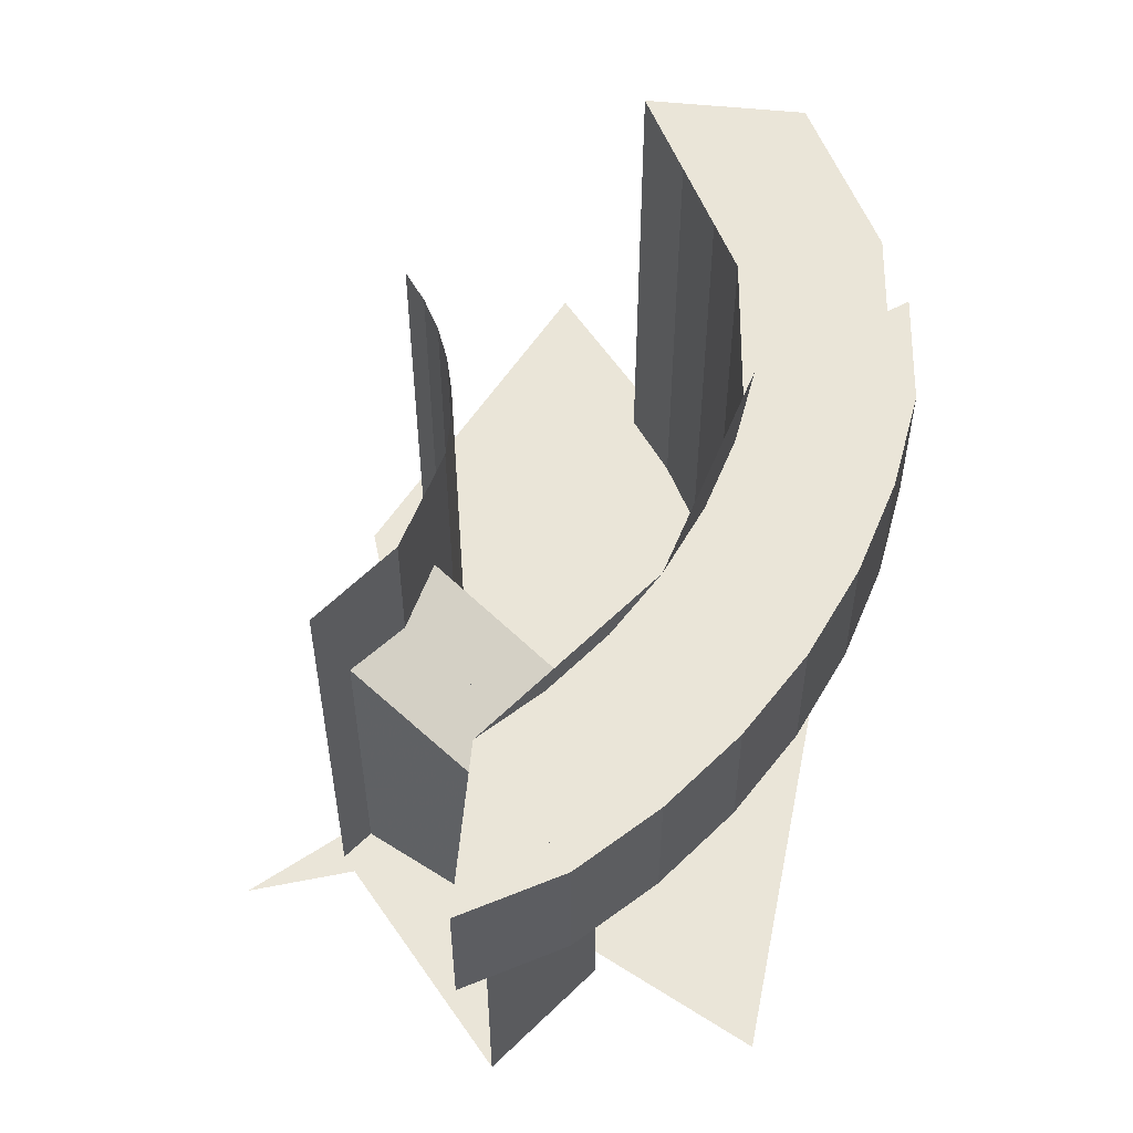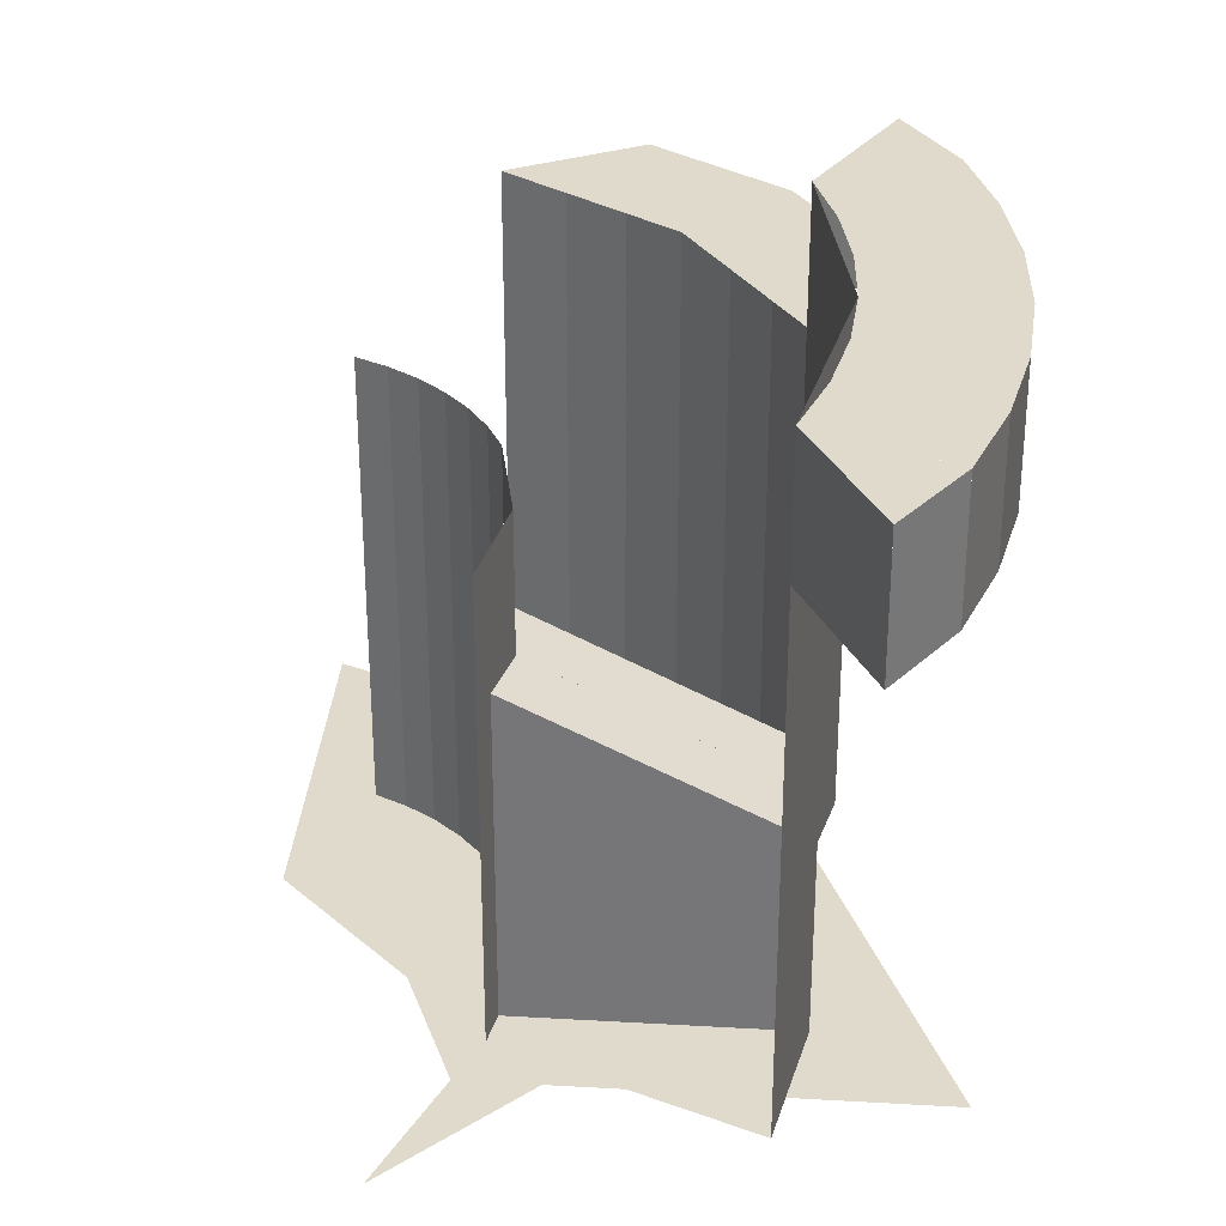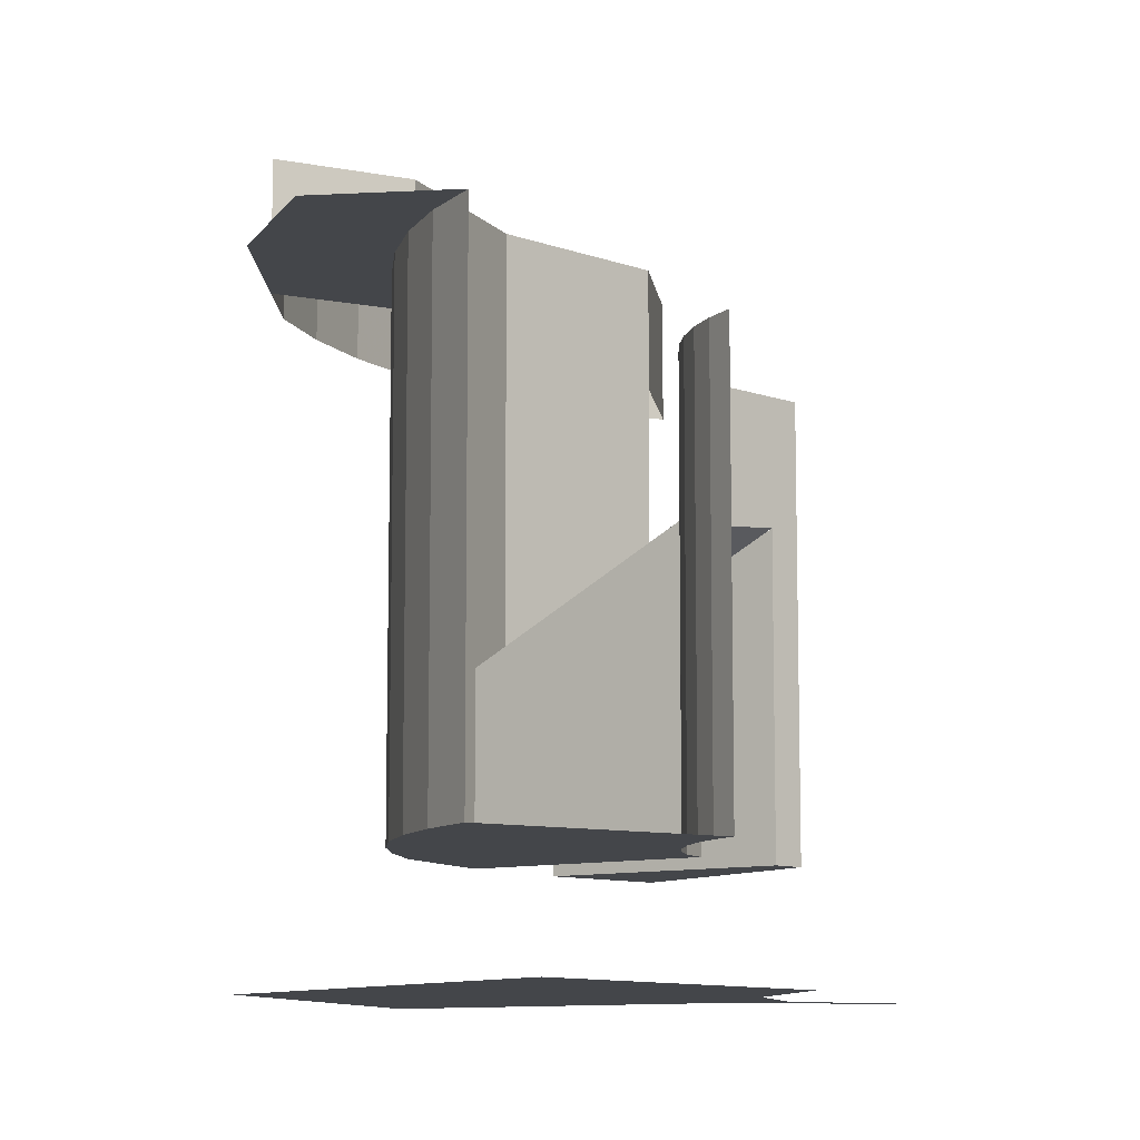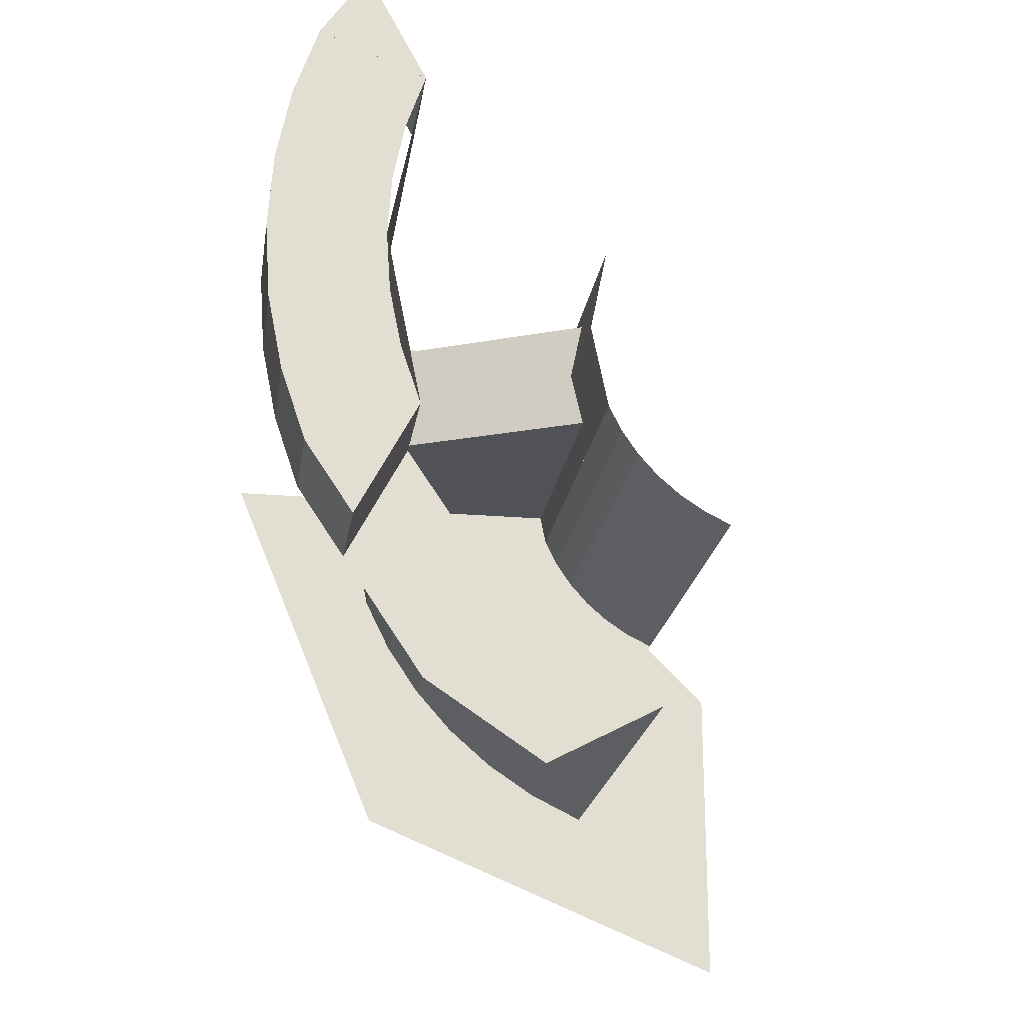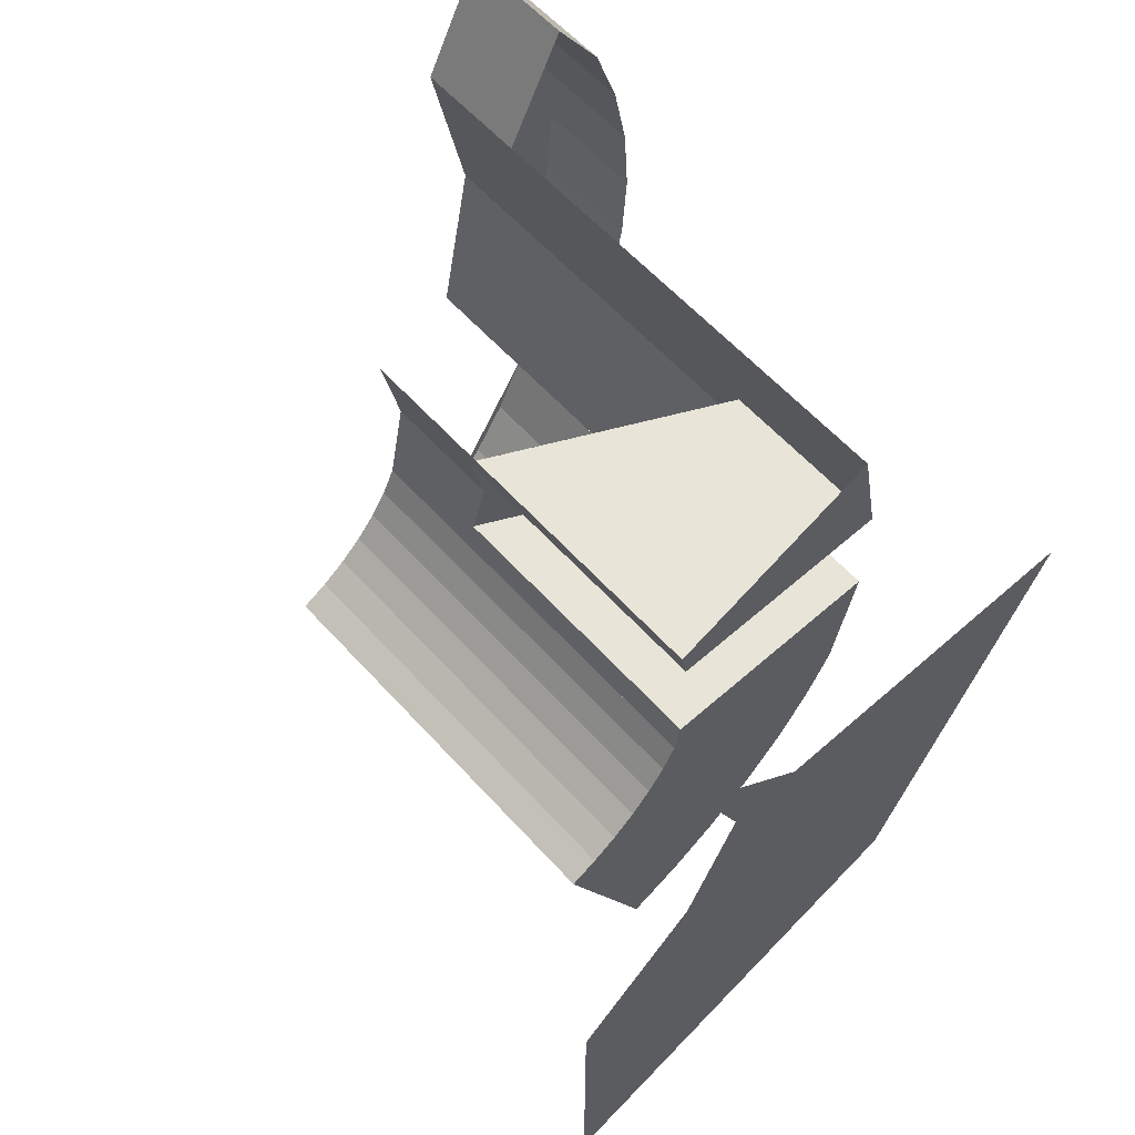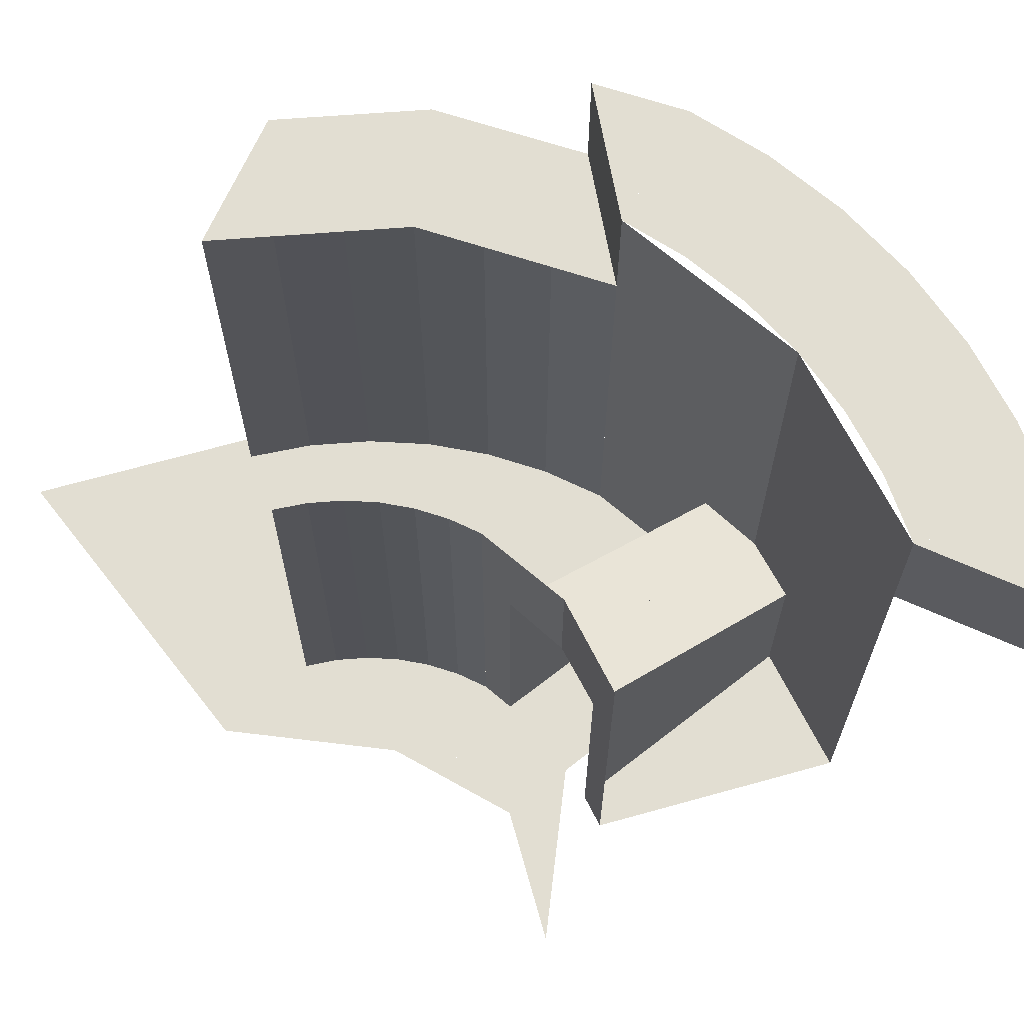
<metadata>
{"format":"obj","ext":"obj","renderer":"f3d","projection":"perspective","resolution":1024,"background":"white","views":[{"elev":58.8,"azim":33.5,"up":"+Y"},{"elev":32.5,"azim":4.6,"up":"+Y"},{"elev":-9.8,"azim":-144.4,"up":"+Y"},{"elev":-21.5,"azim":171.5,"up":"+Z"},{"elev":60.5,"azim":-42.0,"up":"+Z"},{"elev":67.9,"azim":-38.1,"up":"+Y"}]}
</metadata>
<code>
v 0.9659 1.2 -0.2588
v 0.9659 1 -0.2588
v 0.9239 1 -0.3827
v 0.9239 1.2 -0.3827
v 0.9914 1.2 -0.1305
v 0.9914 1 -0.1305
v 0.9659 1 -0.2588
v 0.9659 1.2 -0.2588
v 1 1.2 7e-06
v 1 1 7e-06
v 0.9914 1 -0.1305
v 0.9914 1.2 -0.1305
v 0.9914 1.2 0.1305
v 0.9914 1 0.1305
v 1 1 7e-06
v 1 1.2 7e-06
v 0.966 1.2 0.2588
v 0.966 1 0.2588
v 0.9914 1 0.1305
v 0.9914 1.2 0.1305
v 0.9239 1.2 0.3827
v 0.9239 1 0.3827
v 0.966 1 0.2588
v 0.966 1.2 0.2588
v 0.7391 1.2 -0.3061
v 0.9239 1.2 -0.3827
v 0.9659 1.2 -0.2588
v 0.7727 1.2 -0.2071
v 0.7727 1.2 -0.2071
v 0.9659 1.2 -0.2588
v 0.9914 1.2 -0.1305
v 0.7931 1.2 -0.1044
v 0.7931 1.2 -0.1044
v 0.9914 1.2 -0.1305
v 1 1.2 8e-06
v 0.8 1.2 6e-06
v 0.8 1.2 6e-06
v 1 1.2 8e-06
v 0.9914 1.2 0.1305
v 0.7931 1.2 0.1044
v 0.7931 1.2 0.1044
v 0.9914 1.2 0.1305
v 0.966 1.2 0.2588
v 0.7728 1.2 0.2071
v 0.7728 1.2 0.2071
v 0.966 1.2 0.2588
v 0.9239 1.2 0.3827
v 0.7391 1.2 0.3061
v 0.8435 1.2 0.5035
v 0.8435 1 0.5035
v 0.9239 1 0.3827
v 0.9238 1.2 0.3827
v 0.7391 1.2 0.3061
v 0.8435 1.2 0.5035
v 0.9238 1.2 0.3827
v 0.7391 1.2 0.3061
v 0.7391 1 0.3061
v 0.8435 1 0.5035
v 0.8435 1.2 0.5035
v 0.9239 1.2 -0.3827
v 0.9239 1 -0.3827
v 0.8435 1 -0.5035
v 0.8435 1.2 -0.5035
v 0.9239 1.2 -0.3827
v 0.8435 1.2 -0.5035
v 0.7391 1.2 -0.3061
v 0.7391 1.2 -0.3061
v 0.8435 1.2 -0.5035
v 0.8435 1 -0.5035
v 0.7391 1 -0.3061
v 0.5035 1 -0.8435
v 0.3061 1 -0.7391
v 0.5657 1 -0.5657
v 0.7071 1 -0.7071
v 0.7071 1 -0.7071
v 0.5657 1 -0.5657
v 0.7391 1 -0.3061
v 0.8435 1 -0.5035
v 0.4 0.6901 0
v 0.4 0.9 0
v 0.3696 0.9 0.1531
v 0.3801 0.7 0.1
v 0.3696 0.9 0.1531
v 0.3696 0.2 0.1531
v 0.3801 0.2 0.1
v 0.3801 0.7 0.1
v 0.3801 0.2 -0.1
v 0.3696 0.2 -0.1531
v 0.3696 0.9 -0.1531
v 0.3801 0.7 -0.1
v 0.4 0.6901 0
v 0.3801 0.7 -0.1
v 0.3696 0.9 -0.1531
v 0.4 0.9 0
v 0.3696 0.2 -0.1531
v 0.3801 0.2 -0.1
v 0.7801 0.2 -0.1
v 0.7391 0.2 -0.3061
v 0.7391 0.2 0.3062
v 0.7801 0.2 0.1
v 0.3801 0.2 0.1
v 0.3696 0.2 0.1531
v 0.8 0.49 0
v 0.7801 0.5 0.1
v 0.7391 1 0.3061
v 0.7801 0.2 0.1
v 0.7391 0.2 0.3062
v 0.7391 1 0.3061
v 0.7801 0.5 0.1
v 0.7391 1 -0.3061
v 0.7391 0.2 -0.3061
v 0.7801 0.2 -0.1
v 0.7801 0.5 -0.1
v 0.7391 1.2 -0.3061
v 0.7391 1 -0.3061
v 0.8 0.49 0
v 0.8 1.2 0
v 0.7391 1 -0.3061
v 0.7801 0.5 -0.1
v 0.8 0.49 0
v 0.8 0.49 0
v 0.7391 1 0.3061
v 0.7391 1.2 0.3061
v 0.8 1.2 0
v 0.2 0.9 -0.3464
v 0.2 0.2 -0.3464
v 0.1531 0.2 -0.3696
v 0.1531 0.9 -0.3696
v 0.2435 0.9 -0.3173
v 0.2435 0.2 -0.3173
v 0.2 0.2 -0.3464
v 0.2 0.9 -0.3464
v 0.2829 0.9 -0.2828
v 0.2829 0.2 -0.2828
v 0.2435 0.2 -0.3173
v 0.2435 0.9 -0.3173
v 0.3173 0.9 -0.2435
v 0.3173 0.2 -0.2435
v 0.2829 0.2 -0.2828
v 0.2829 0.9 -0.2828
v 0.3464 0.9 -0.2
v 0.3464 0.2 -0.2
v 0.3173 0.2 -0.2435
v 0.3173 0.9 -0.2435
v 0.3695 0.9 -0.1531
v 0.3695 0.2 -0.1531
v 0.3464 0.2 -0.2
v 0.3464 0.9 -0.2
v 0.1531 0.2 -0.3696
v 0.3061 0.2 -0.7391
v 0.4 0.2 -0.6928
v 0.2 0.2 -0.3464
v 0.2 0.2 -0.3464
v 0.4 0.2 -0.6928
v 0.487 0.2 -0.6347
v 0.2435 0.2 -0.3173
v 0.2435 0.2 -0.3173
v 0.487 0.2 -0.6347
v 0.5657 0.2 -0.5657
v 0.2829 0.2 -0.2828
v 0.2829 0.2 -0.2828
v 0.5657 0.2 -0.5657
v 0.6347 0.2 -0.487
v 0.3173 0.2 -0.2435
v 0.3173 0.2 -0.2435
v 0.6347 0.2 -0.487
v 0.6929 0.2 -0.4
v 0.3464 0.2 -0.2
v 0.3464 0.2 -0.2
v 0.6929 0.2 -0.4
v 0.7391 0.2 -0.3061
v 0.3695 0.2 -0.1531
v 0.4 1 -0.6928
v 0.4 0.2 -0.6928
v 0.3061 0.2 -0.7391
v 0.3061 1 -0.7391
v 0.487 1 -0.6347
v 0.487 0.2 -0.6347
v 0.4 0.2 -0.6928
v 0.4 1 -0.6928
v 0.5657 1 -0.5657
v 0.5657 0.2 -0.5657
v 0.487 0.2 -0.6347
v 0.487 1 -0.6347
v 0.6347 1 -0.487
v 0.6347 0.2 -0.487
v 0.5657 0.2 -0.5657
v 0.5657 1 -0.5657
v 0.6929 1 -0.4
v 0.6929 0.2 -0.4
v 0.6347 0.2 -0.487
v 0.6347 1 -0.487
v 0.7391 1 -0.3061
v 0.7391 0.2 -0.3061
v 0.6929 0.2 -0.4
v 0.6929 1 -0.4
v 1 0 0
v 0.7071 0 -0.7071
v 0 0 -1
v 0.4243 0 -1e-06
v 0.3 0 0
v 0.2121 0 -0.2121
v 0.4243 0 -1e-06
v 0.2121 0 0.2121
v 0.3 0 0
v 0 0 -1
v 1 0 0
v 0.4243 0 0
v 0 0 -0.4243
v 0.7801 0.5 0.1
v 0.8 0.49 0
v 0.4 0.69 0
v 0.3801 0.7 0.1
v 0.3801 0.7 -0.1
v 0.4 0.6901 0
v 0.8 0.49 0
v 0.7801 0.5 -0.1
v 0.7801 0.5 -0.1
v 0.7801 0.2 -0.1
v 0.3801 0.2 -0.1
v 0.3801 0.7 -0.1
v 0.3801 0.7 0.1
v 0.3801 0.2 0.1
v 0.7801 0.2 0.1
v 0.7801 0.5 0.1
g mesh7277402
f 1 2 3
f 3 4 1
f 5 6 7
f 7 8 5
f 9 10 11
f 11 12 9
f 13 14 15
f 15 16 13
f 17 18 19
f 19 20 17
f 21 22 23
f 23 24 21
g mesh7277406
f 25 27 26
f 27 25 28
f 29 31 30
f 31 29 32
f 33 35 34
f 35 33 36
f 37 39 38
f 39 37 40
f 41 43 42
f 43 41 44
f 45 47 46
f 47 45 48
f 49 50 51
f 51 52 49
f 53 54 55
g mesh7277408
f 56 57 58
f 58 59 56
f 60 61 62
f 62 63 60
f 64 65 66
g mesh7277410
f 67 68 69
f 69 70 67
f 71 72 73
f 73 74 71
f 75 76 77
f 77 78 75
g mesh7277412
f 79 80 81
f 81 82 79
f 83 84 85
f 85 86 83
f 87 88 89
f 89 90 87
f 91 92 93
f 93 94 91
f 95 96 97
f 97 98 95
f 99 100 101
f 101 102 99
f 103 104 105
f 106 107 108
f 108 109 106
f 110 111 112
f 112 113 110
f 114 115 116
f 116 117 114
f 118 119 120
f 121 122 123
f 123 124 121
g mesh7277415
f 125 126 127
f 127 128 125
f 129 130 131
f 131 132 129
f 133 134 135
f 135 136 133
f 137 138 139
f 139 140 137
f 141 142 143
f 143 144 141
f 145 146 147
f 147 148 145
g mesh7277417
f 149 151 150
f 151 149 152
f 153 155 154
f 155 153 156
f 157 159 158
f 159 157 160
f 161 163 162
f 163 161 164
f 165 167 166
f 167 165 168
f 169 171 170
f 171 169 172
g mesh7277422
f 173 175 174
f 175 173 176
f 177 179 178
f 179 177 180
f 181 183 182
f 183 181 184
f 185 187 186
f 187 185 188
f 189 191 190
f 191 189 192
f 193 195 194
f 195 193 196
g mesh7277425
f 197 199 198
g mesh7277428
f 200 201 202
f 203 204 205
g mesh7277430
f 206 207 208
f 208 209 206
g mesh7277431
f 210 211 212
f 212 213 210
g mesh7277433
f 214 215 216
f 216 217 214
f 218 219 220
f 220 221 218
f 222 223 224
f 224 225 222

</code>
